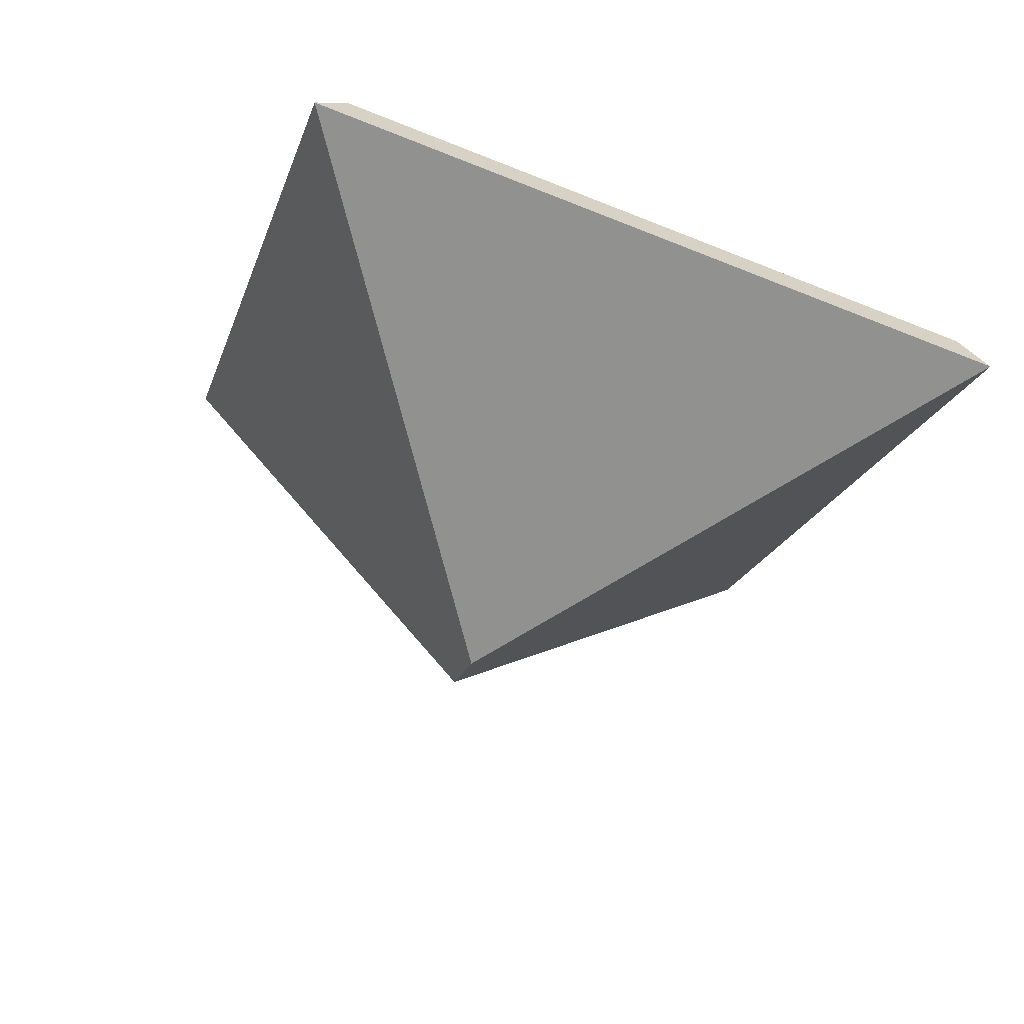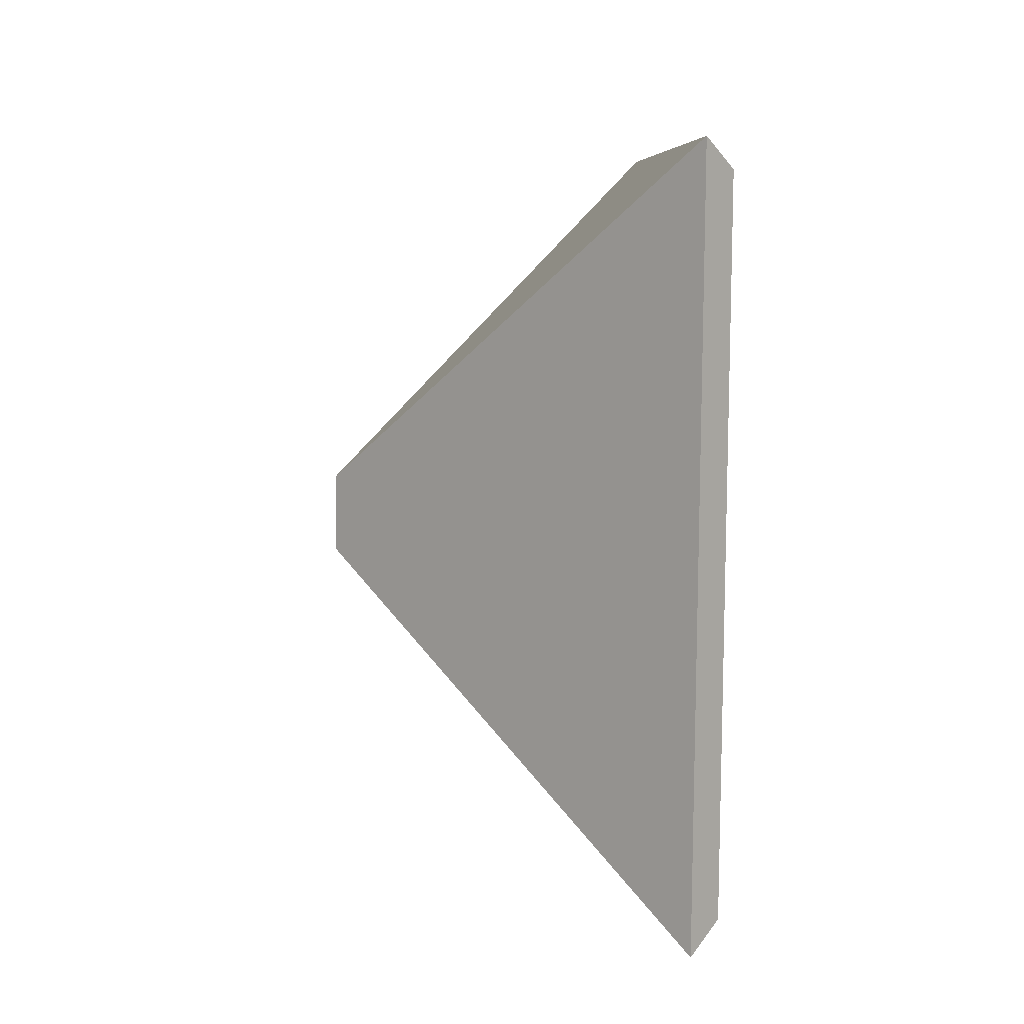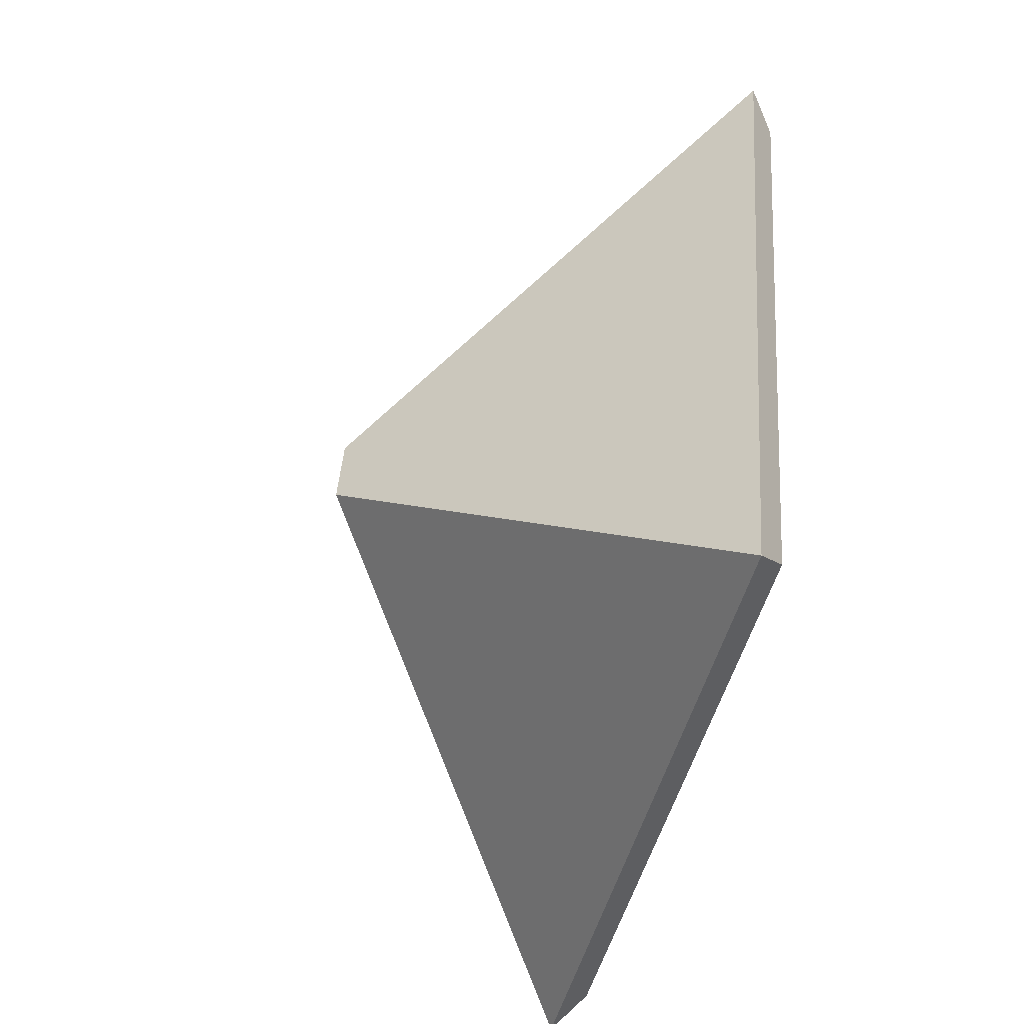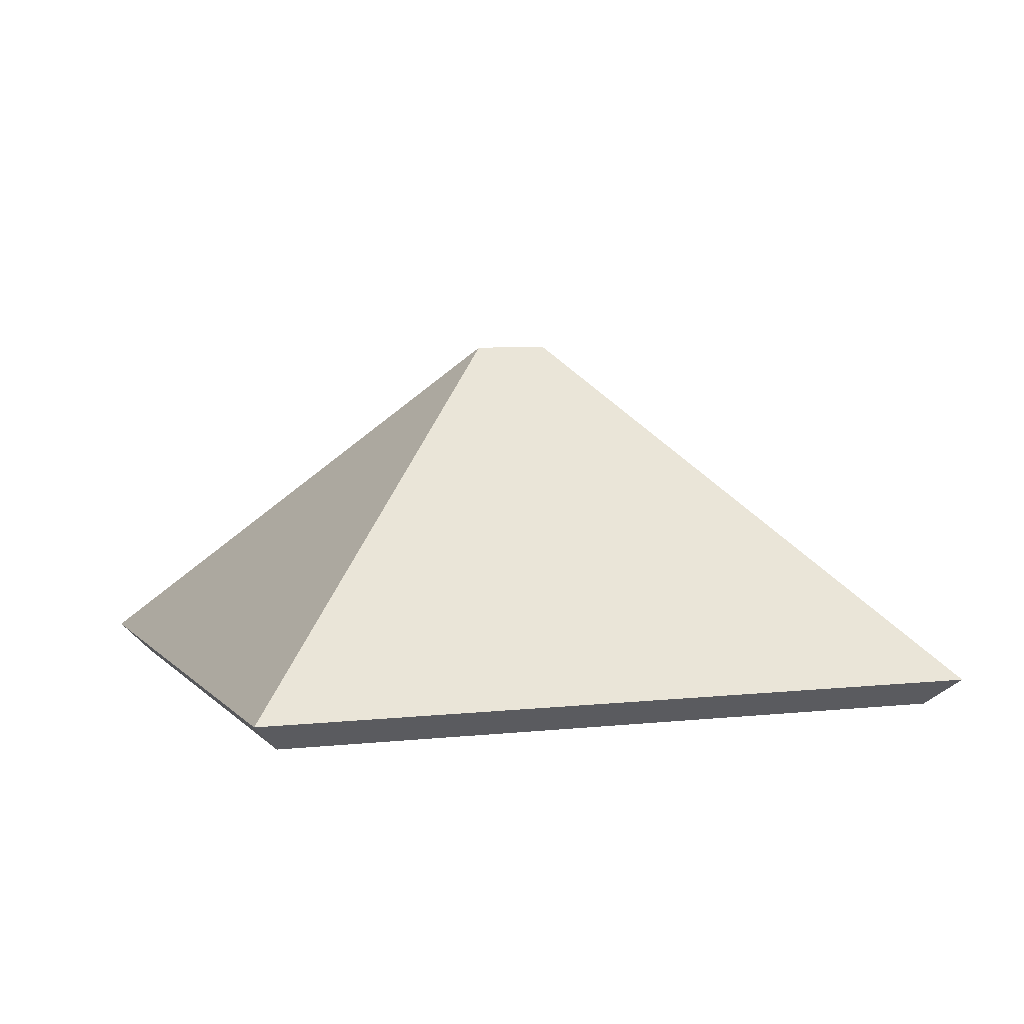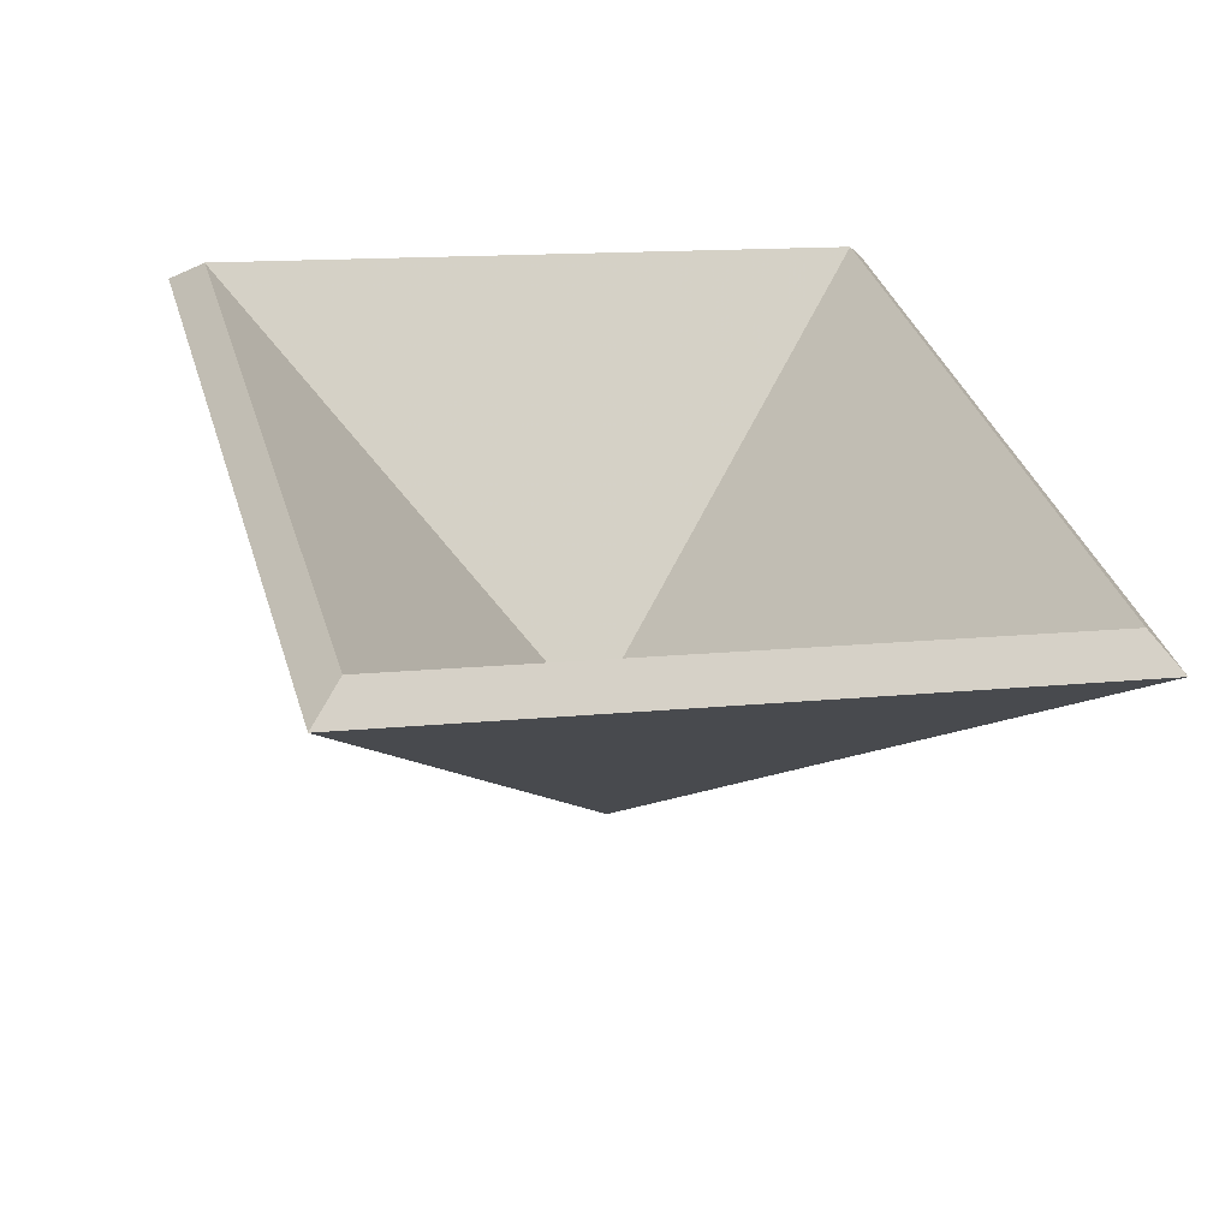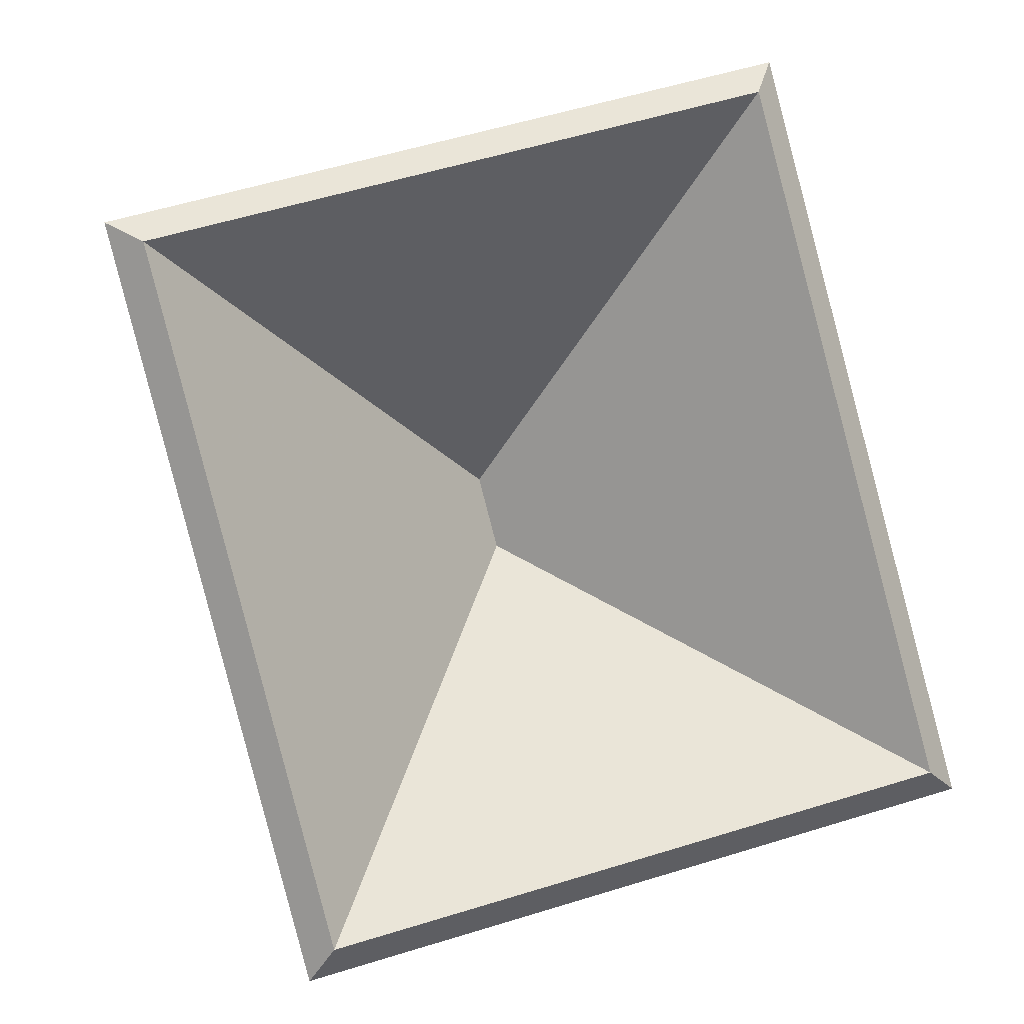
<metadata>
{"format":"obj","ext":"obj","renderer":"f3d","projection":"perspective","resolution":1024,"background":"white","views":[{"elev":67.1,"azim":-164.1,"up":"+Z"},{"elev":-8.6,"azim":-92.4,"up":"+Z"},{"elev":-63.5,"azim":-105.0,"up":"+Z"},{"elev":5.8,"azim":-124.6,"up":"+Y"},{"elev":-58.8,"azim":-5.3,"up":"+Z"},{"elev":0.4,"azim":-11.8,"up":"+Z"}]}
</metadata>
<code>
v 2.175 -0.1268 -4.829
v 2.194 -0.1425 -4.84
v 2.193 -0.1438 -4.839
v 2.175 -0.1294 -4.829
v 2.174 -0.1268 -4.826
v 2.175 -0.1268 -4.829
v 2.175 -0.1294 -4.829
v 2.174 -0.1294 -4.826
v 2.194 -0.1425 -4.84
v 2.185 -0.1425 -4.806
v 2.184 -0.1438 -4.808
v 2.193 -0.1438 -4.839
v 2.185 -0.1425 -4.806
v 2.174 -0.1268 -4.826
v 2.174 -0.1294 -4.826
v 2.184 -0.1438 -4.808
v 2.175 -0.1268 -4.829
v 2.174 -0.1268 -4.826
v 2.185 -0.1425 -4.806
v 2.194 -0.1425 -4.84
v 2.184 -0.1438 -4.808
v 2.174 -0.1294 -4.826
v 2.175 -0.1294 -4.829
v 2.193 -0.1438 -4.839
v 2.175 -0.1268 -4.829
v 2.164 -0.1425 -4.848
v 2.165 -0.1438 -4.846
v 2.175 -0.1294 -4.829
v 2.164 -0.1425 -4.848
v 2.194 -0.1425 -4.84
v 2.193 -0.1438 -4.839
v 2.165 -0.1438 -4.846
v 2.194 -0.1425 -4.84
v 2.175 -0.1268 -4.829
v 2.175 -0.1294 -4.829
v 2.193 -0.1438 -4.839
v 2.164 -0.1425 -4.848
v 2.175 -0.1268 -4.829
v 2.194 -0.1425 -4.84
v 2.193 -0.1438 -4.839
v 2.175 -0.1294 -4.829
v 2.165 -0.1438 -4.846
v 2.174 -0.1268 -4.826
v 2.155 -0.1425 -4.814
v 2.156 -0.1438 -4.815
v 2.174 -0.1294 -4.826
v 2.175 -0.1268 -4.829
v 2.174 -0.1268 -4.826
v 2.174 -0.1294 -4.826
v 2.175 -0.1294 -4.829
v 2.155 -0.1425 -4.814
v 2.164 -0.1425 -4.848
v 2.165 -0.1438 -4.846
v 2.156 -0.1438 -4.815
v 2.164 -0.1425 -4.848
v 2.175 -0.1268 -4.829
v 2.175 -0.1294 -4.829
v 2.165 -0.1438 -4.846
v 2.174 -0.1268 -4.826
v 2.175 -0.1268 -4.829
v 2.164 -0.1425 -4.848
v 2.155 -0.1425 -4.814
v 2.165 -0.1438 -4.846
v 2.175 -0.1294 -4.829
v 2.174 -0.1294 -4.826
v 2.156 -0.1438 -4.815
v 2.174 -0.1268 -4.826
v 2.185 -0.1425 -4.806
v 2.184 -0.1438 -4.808
v 2.174 -0.1294 -4.826
v 2.185 -0.1425 -4.806
v 2.155 -0.1425 -4.814
v 2.156 -0.1438 -4.815
v 2.184 -0.1438 -4.808
v 2.155 -0.1425 -4.814
v 2.174 -0.1268 -4.826
v 2.174 -0.1294 -4.826
v 2.156 -0.1438 -4.815
v 2.185 -0.1425 -4.806
v 2.174 -0.1268 -4.826
v 2.155 -0.1425 -4.814
v 2.156 -0.1438 -4.815
v 2.174 -0.1294 -4.826
v 2.184 -0.1438 -4.808
f 1 2 3
f 1 3 4
f 5 6 7
f 5 7 8
f 9 10 11
f 9 11 12
f 13 14 15
f 13 15 16
f 17 18 19
f 17 19 20
f 21 22 23
f 21 23 24
f 25 26 27
f 25 27 28
f 29 30 31
f 29 31 32
f 33 34 35
f 33 35 36
f 37 38 39
f 40 41 42
f 43 44 45
f 43 45 46
f 47 48 49
f 47 49 50
f 51 52 53
f 51 53 54
f 55 56 57
f 55 57 58
f 59 60 61
f 59 61 62
f 63 64 65
f 63 65 66
f 67 68 69
f 67 69 70
f 71 72 73
f 71 73 74
f 75 76 77
f 75 77 78
f 79 80 81
f 82 83 84

</code>
